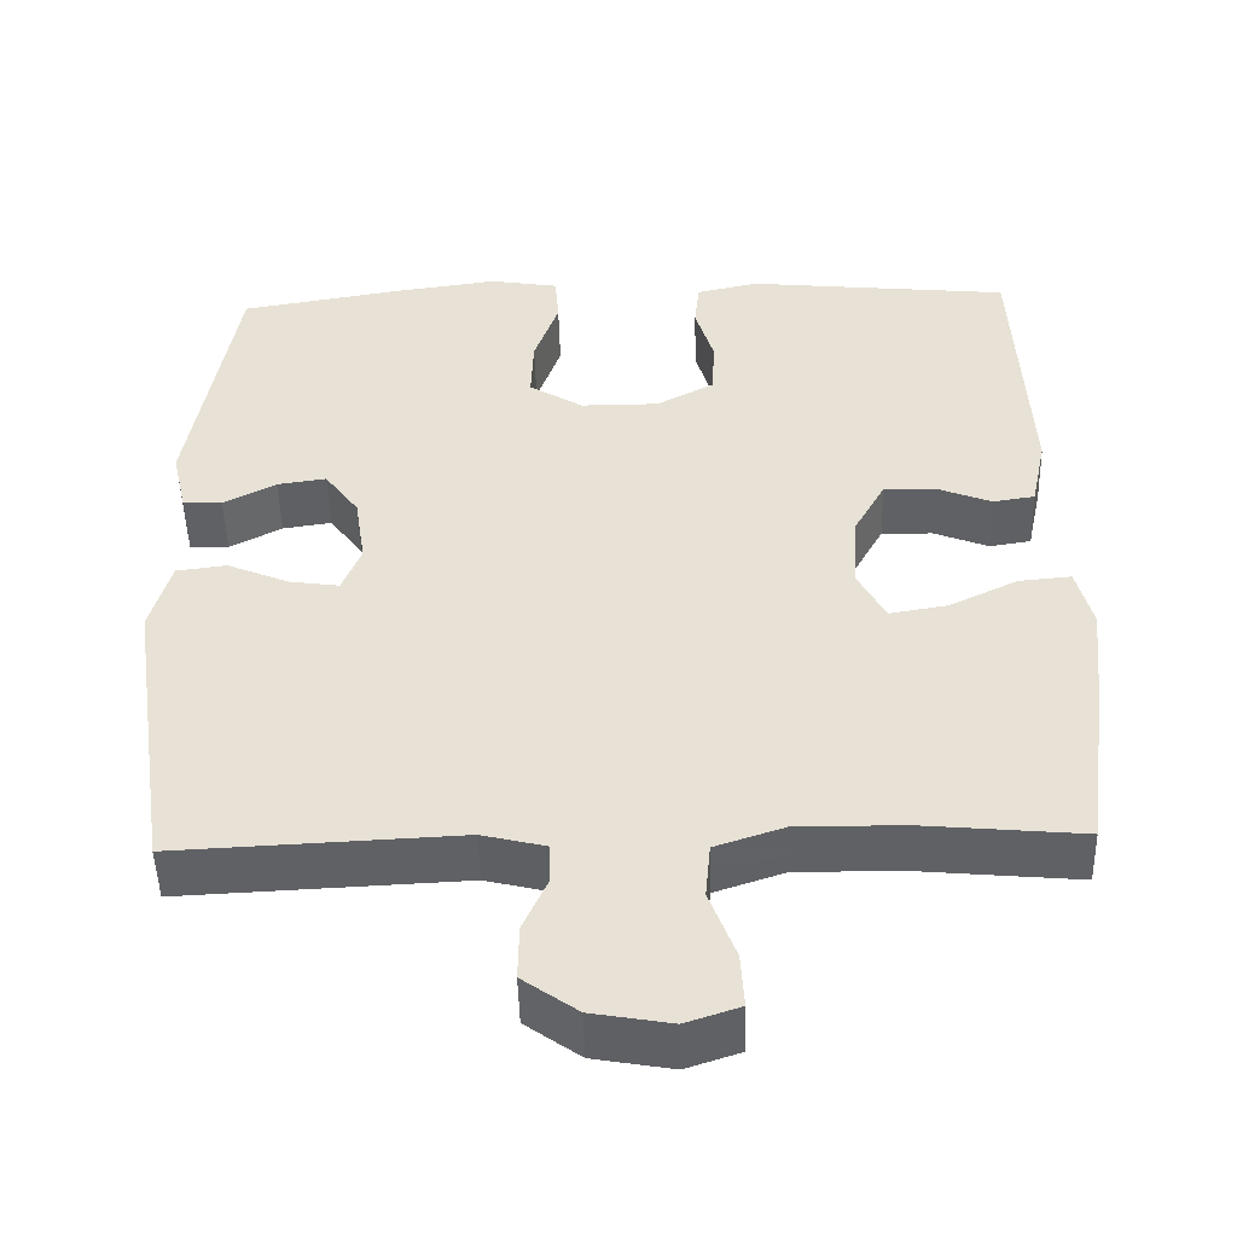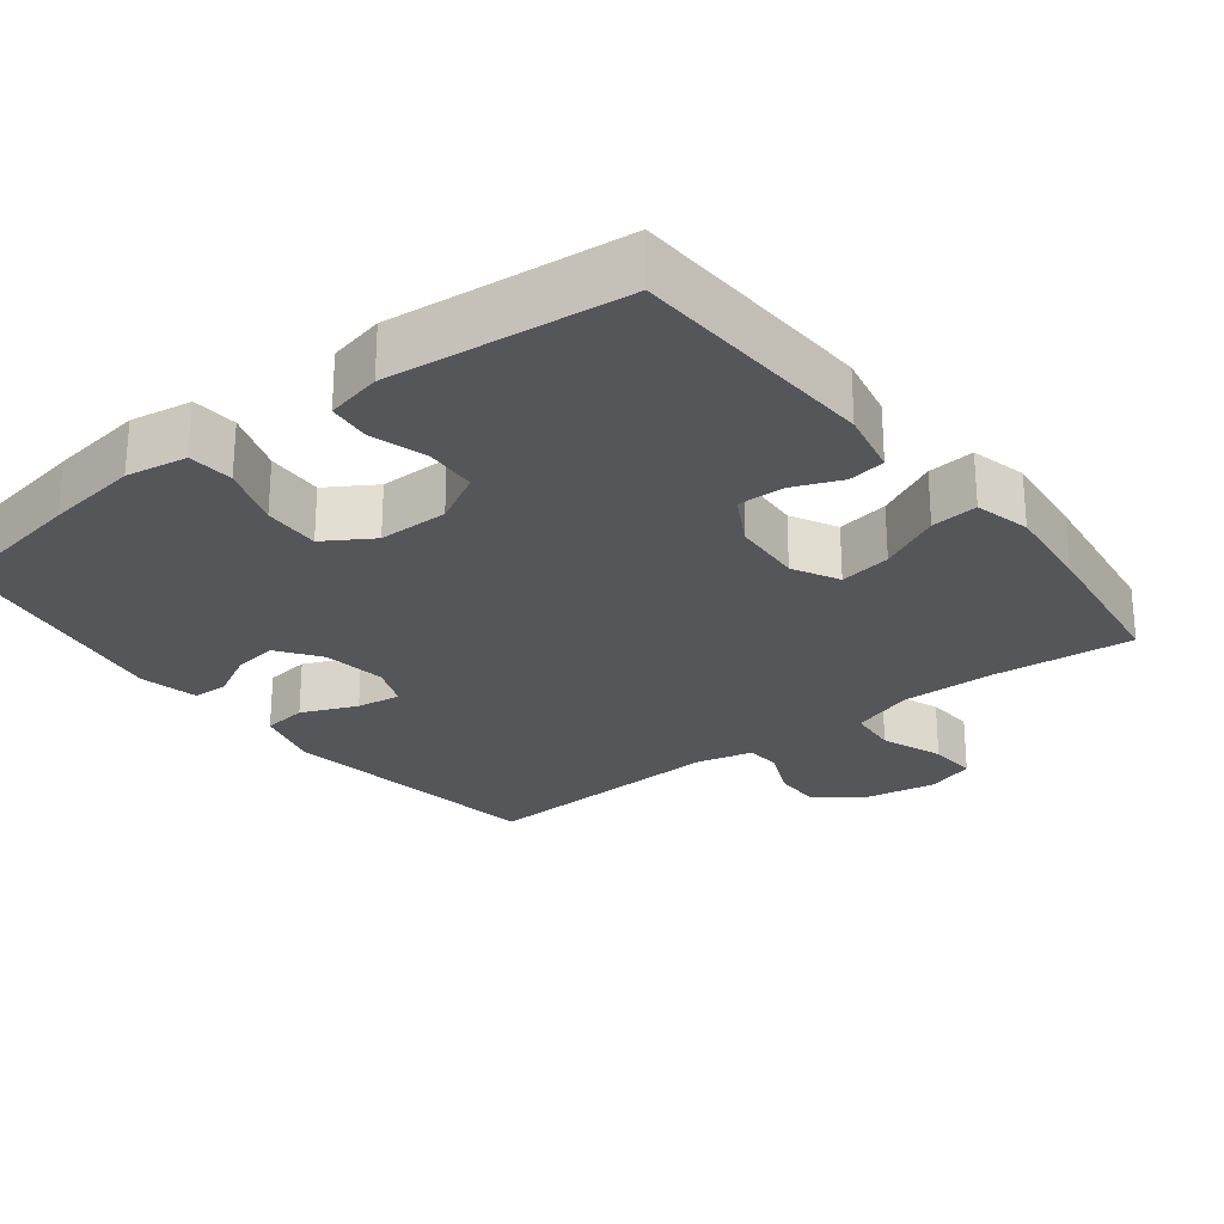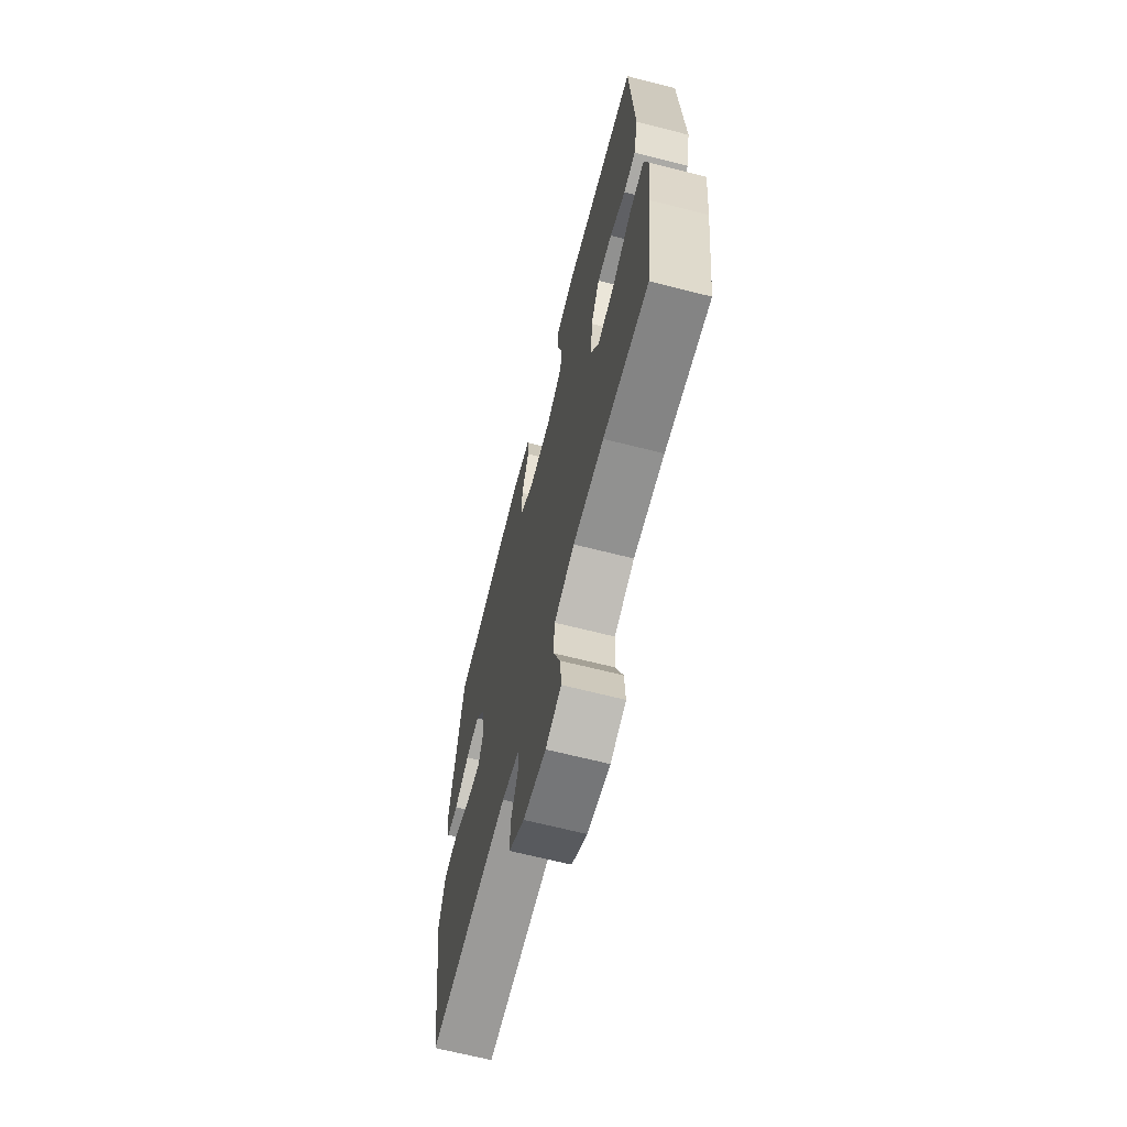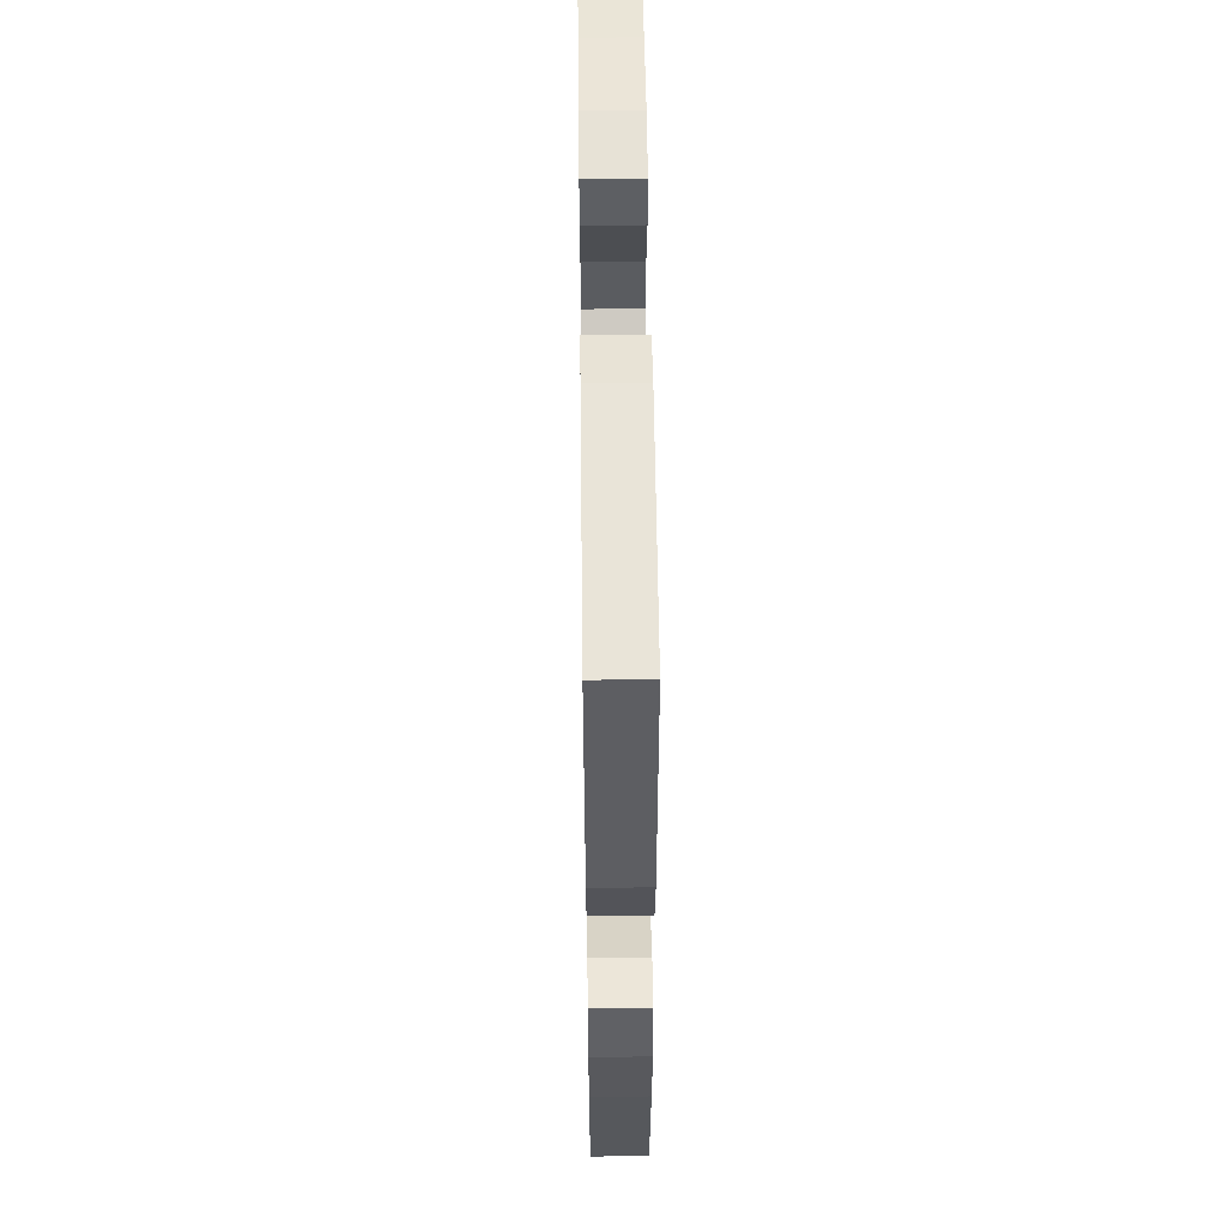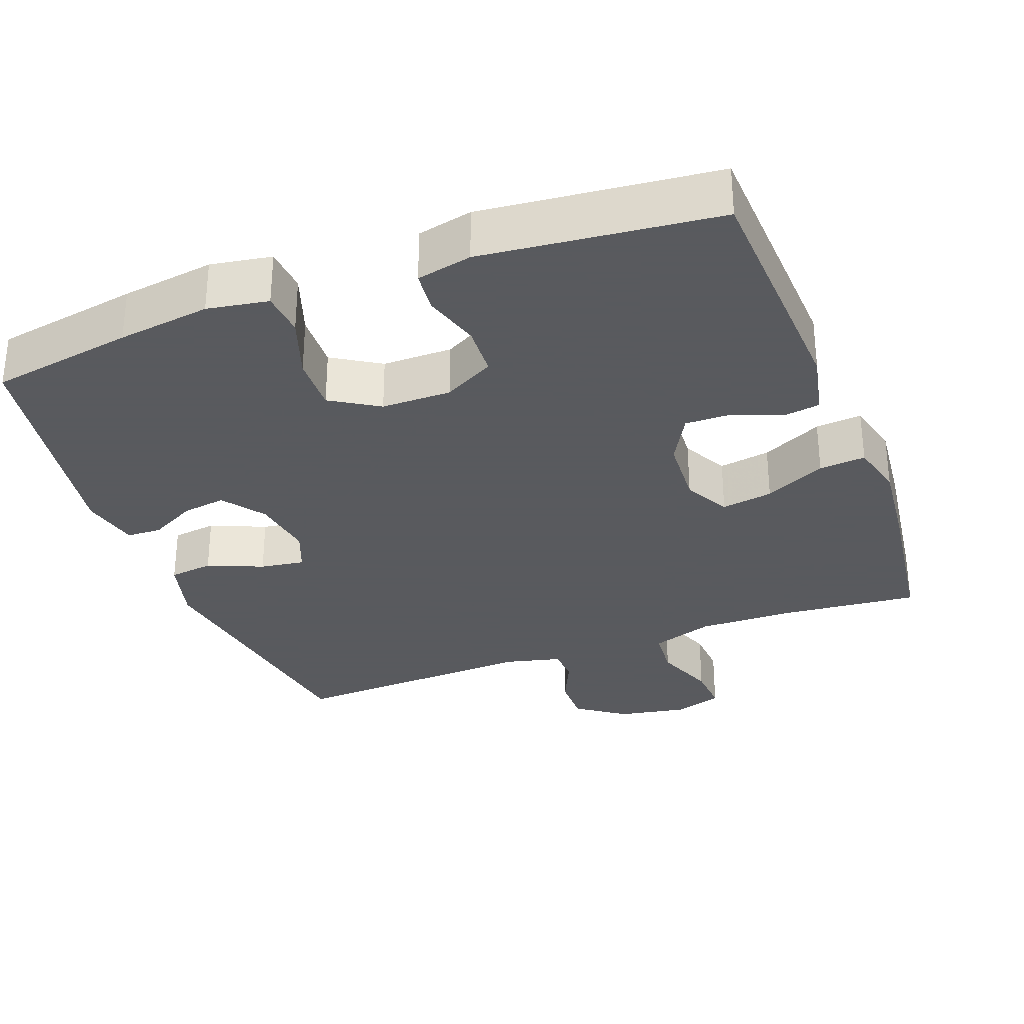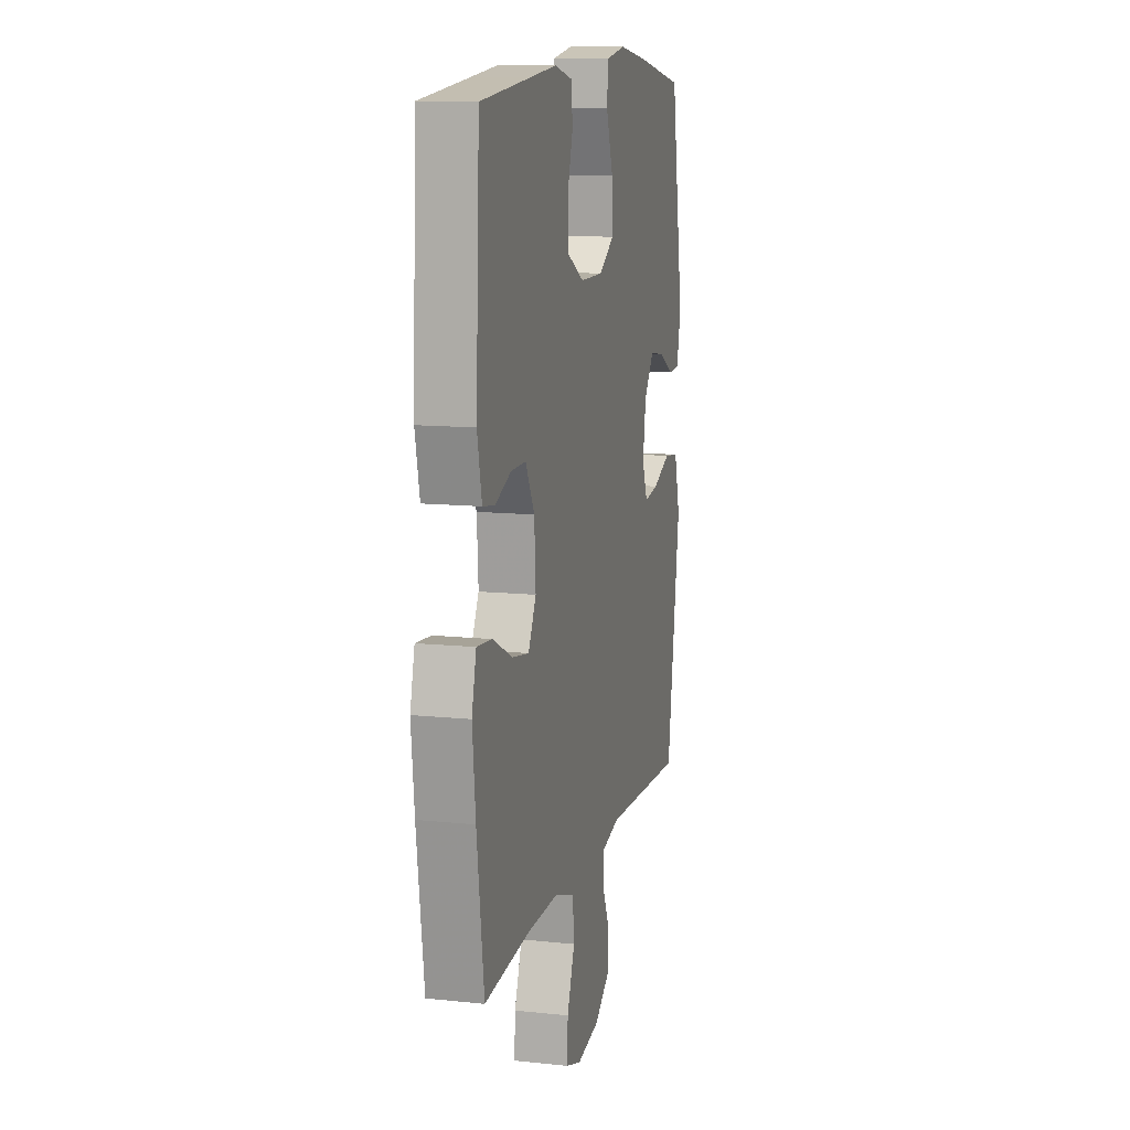
<metadata>
{"format":"obj","ext":"obj","renderer":"f3d","projection":"perspective","resolution":1024,"background":"white","views":[{"elev":-48.8,"azim":1.5,"up":"+Z"},{"elev":-25.9,"azim":37.8,"up":"+Y"},{"elev":-66.8,"azim":75.7,"up":"+Z"},{"elev":54.1,"azim":89.3,"up":"+Z"},{"elev":-31.2,"azim":20.6,"up":"+Y"},{"elev":11.8,"azim":104.2,"up":"+Z"}]}
</metadata>
<code>
v 0.5 0.07 -0.5
v 0.308 0.07 -0.482
v 0.177 0.07 -0.48
v 0.091 0.07 -0.509
v 0.085 0.07 -0.577
v 0.117 0.07 -0.662
v 0.121 0.07 -0.729
v 0.055 0.07 -0.751
v -0.041 0.07 -0.734
v -0.108 0.07 -0.686
v -0.107 0.07 -0.619
v -0.077 0.07 -0.552
v -0.079 0.07 -0.503
v -0.156 0.07 -0.484
v -0.5 0.07 -0.5
v -0.556 0.07 -0.129
v -0.531 0.07 -0.038
v -0.47 0.07 -0.03
v -0.394 0.07 -0.062
v -0.333 0.07 -0.071
v -0.31 0.07 -0.013
v -0.323 0.07 0.074
v -0.365 0.07 0.132
v -0.425 0.07 0.123
v -0.489 0.07 0.089
v -0.537 0.07 0.091
v -0.555 0.07 0.171
v -0.5 0.07 0.5
v -0.302 0.07 0.534
v -0.174 0.07 0.552
v -0.09 0.07 0.538
v -0.085 0.07 0.476
v -0.115 0.07 0.39
v -0.118 0.07 0.312
v -0.052 0.07 0.271
v 0.044 0.07 0.271
v 0.114 0.07 0.309
v 0.118 0.07 0.38
v 0.095 0.07 0.458
v 0.101 0.07 0.516
v 0.177 0.07 0.533
v 0.293 0.07 0.521
v 0.5 0.07 0.5
v 0.516 0.07 0.158
v 0.497 0.07 0.069
v 0.446 0.07 0.061
v 0.379 0.07 0.088
v 0.316 0.07 0.089
v 0.278 0.07 0.02
v 0.272 0.07 -0.077
v 0.305 0.07 -0.14
v 0.376 0.07 -0.128
v 0.46 0.07 -0.087
v 0.524 0.07 -0.081
v 0.543 0.07 -0.157
v 0.53 0.07 -0.28
v 0.5 0 -0.5
v 0.308 0 -0.482
v 0.177 0 -0.48
v 0.091 0 -0.509
v 0.085 0 -0.577
v 0.117 0 -0.662
v 0.121 0 -0.729
v 0.055 0 -0.751
v -0.041 0 -0.734
v -0.108 0 -0.686
v -0.107 0 -0.619
v -0.077 0 -0.552
v -0.079 0 -0.503
v -0.156 0 -0.484
v -0.5 0 -0.5
v -0.556 0 -0.129
v -0.531 0 -0.038
v -0.47 0 -0.03
v -0.394 0 -0.062
v -0.333 0 -0.071
v -0.31 0 -0.013
v -0.323 0 0.074
v -0.365 0 0.132
v -0.425 0 0.123
v -0.489 0 0.089
v -0.537 0 0.091
v -0.555 0 0.171
v -0.5 0 0.5
v -0.302 0 0.534
v -0.174 0 0.552
v -0.09 0 0.538
v -0.085 0 0.476
v -0.115 0 0.39
v -0.118 0 0.312
v -0.052 0 0.271
v 0.044 0 0.271
v 0.114 0 0.309
v 0.118 0 0.38
v 0.095 0 0.458
v 0.101 0 0.516
v 0.177 0 0.533
v 0.293 0 0.521
v 0.5 0 0.5
v 0.516 0 0.158
v 0.497 0 0.069
v 0.446 0 0.061
v 0.379 0 0.088
v 0.316 0 0.089
v 0.278 0 0.02
v 0.272 0 -0.077
v 0.305 0 -0.14
v 0.376 0 -0.128
v 0.46 0 -0.087
v 0.524 0 -0.081
v 0.543 0 -0.157
v 0.53 0 -0.28
f 56 1 2
f 55 56 2
f 54 55 2
f 53 54 2
f 52 53 2
f 51 52 2 3
f 50 51 3 4
f 49 50 4
f 45 46 47
f 44 45 47
f 43 44 47
f 42 43 47
f 42 47 48
f 41 42 48
f 40 41 48
f 39 40 48
f 38 39 48
f 37 38 48 49
f 31 32 33
f 30 31 33
f 29 30 33
f 28 29 33
f 27 28 33
f 26 27 33
f 25 26 33
f 24 25 33
f 23 24 33 34
f 22 23 34 35
f 17 18 19
f 16 17 19
f 15 16 19
f 14 15 19
f 13 14 19 20
f 10 11 12
f 9 10 12
f 8 9 12
f 7 8 12
f 6 7 12
f 5 6 12
f 4 5 12 13
f 13 20 21
f 4 13 21
f 49 4 21
f 37 49 21
f 36 37 21
f 21 22 35 36
f 58 57 112
f 58 112 111
f 58 111 110
f 58 110 109
f 58 109 108
f 59 58 108 107
f 60 59 107 106
f 60 106 105
f 103 102 101
f 103 101 100
f 103 100 99
f 103 99 98
f 104 103 98
f 104 98 97
f 104 97 96
f 104 96 95
f 104 95 94
f 105 104 94 93
f 89 88 87
f 89 87 86
f 89 86 85
f 89 85 84
f 89 84 83
f 89 83 82
f 89 82 81
f 89 81 80
f 90 89 80 79
f 91 90 79 78
f 75 74 73
f 75 73 72
f 75 72 71
f 75 71 70
f 76 75 70 69
f 68 67 66
f 68 66 65
f 68 65 64
f 68 64 63
f 68 63 62
f 68 62 61
f 69 68 61 60
f 77 76 69
f 77 69 60
f 77 60 105
f 77 105 93
f 77 93 92
f 92 91 78 77
f 1 57 58 2
f 2 58 59 3
f 3 59 60 4
f 4 60 61 5
f 5 61 62 6
f 6 62 63 7
f 7 63 64 8
f 8 64 65 9
f 9 65 66 10
f 10 66 67 11
f 11 67 68 12
f 12 68 69 13
f 13 69 70 14
f 14 70 71 15
f 15 71 72 16
f 16 72 73 17
f 17 73 74 18
f 18 74 75 19
f 19 75 76 20
f 20 76 77 21
f 21 77 78 22
f 22 78 79 23
f 23 79 80 24
f 24 80 81 25
f 25 81 82 26
f 26 82 83 27
f 27 83 84 28
f 28 84 85 29
f 29 85 86 30
f 30 86 87 31
f 31 87 88 32
f 32 88 89 33
f 33 89 90 34
f 34 90 91 35
f 35 91 92 36
f 36 92 93 37
f 37 93 94 38
f 38 94 95 39
f 39 95 96 40
f 40 96 97 41
f 41 97 98 42
f 42 98 99 43
f 43 99 100 44
f 44 100 101 45
f 45 101 102 46
f 46 102 103 47
f 47 103 104 48
f 48 104 105 49
f 49 105 106 50
f 50 106 107 51
f 51 107 108 52
f 52 108 109 53
f 53 109 110 54
f 54 110 111 55
f 55 111 112 56
f 56 112 57 1

</code>
